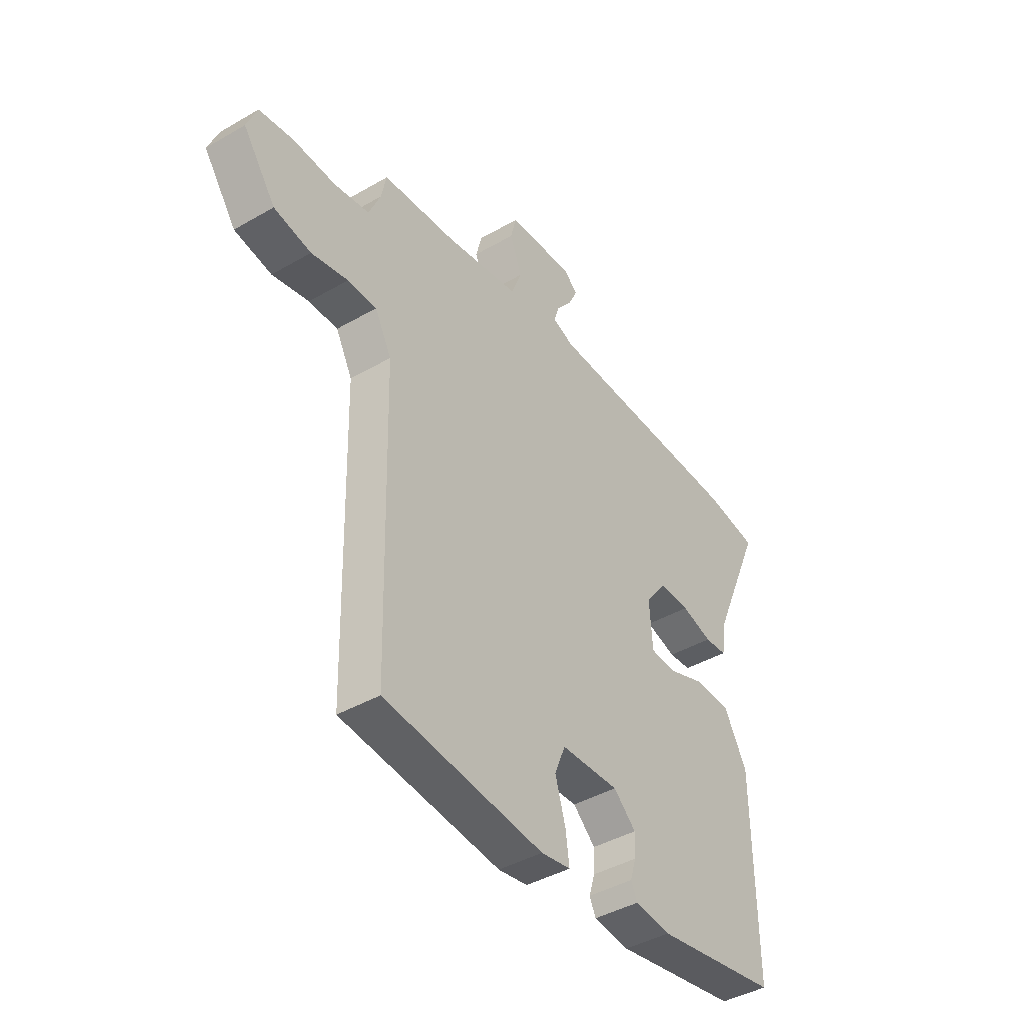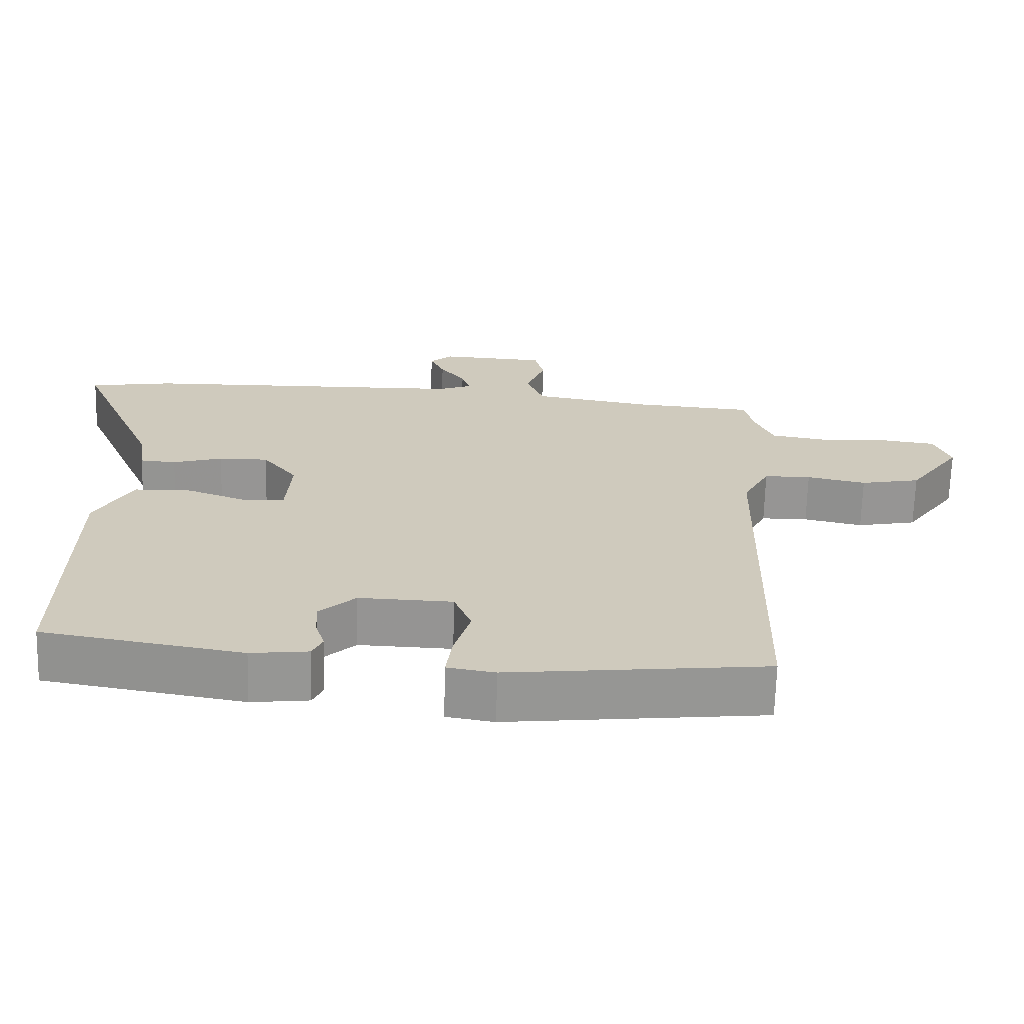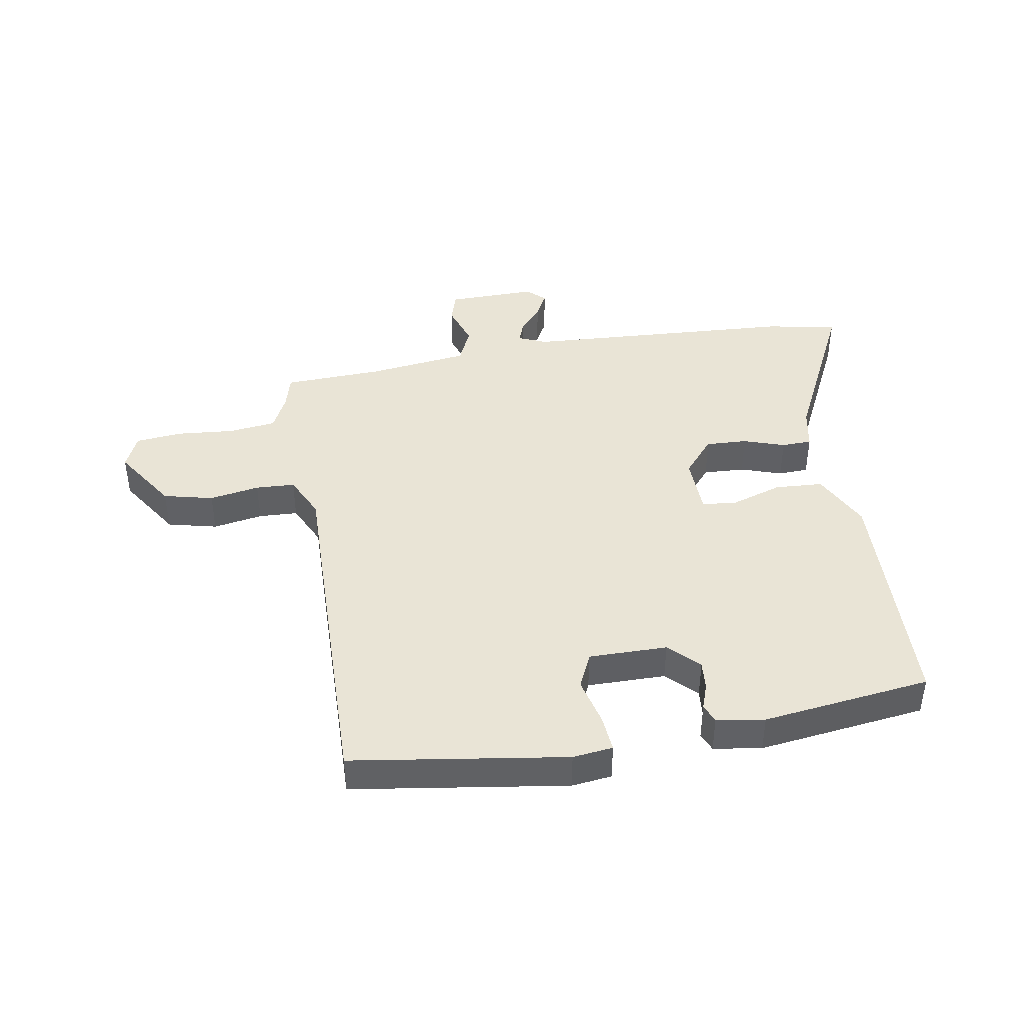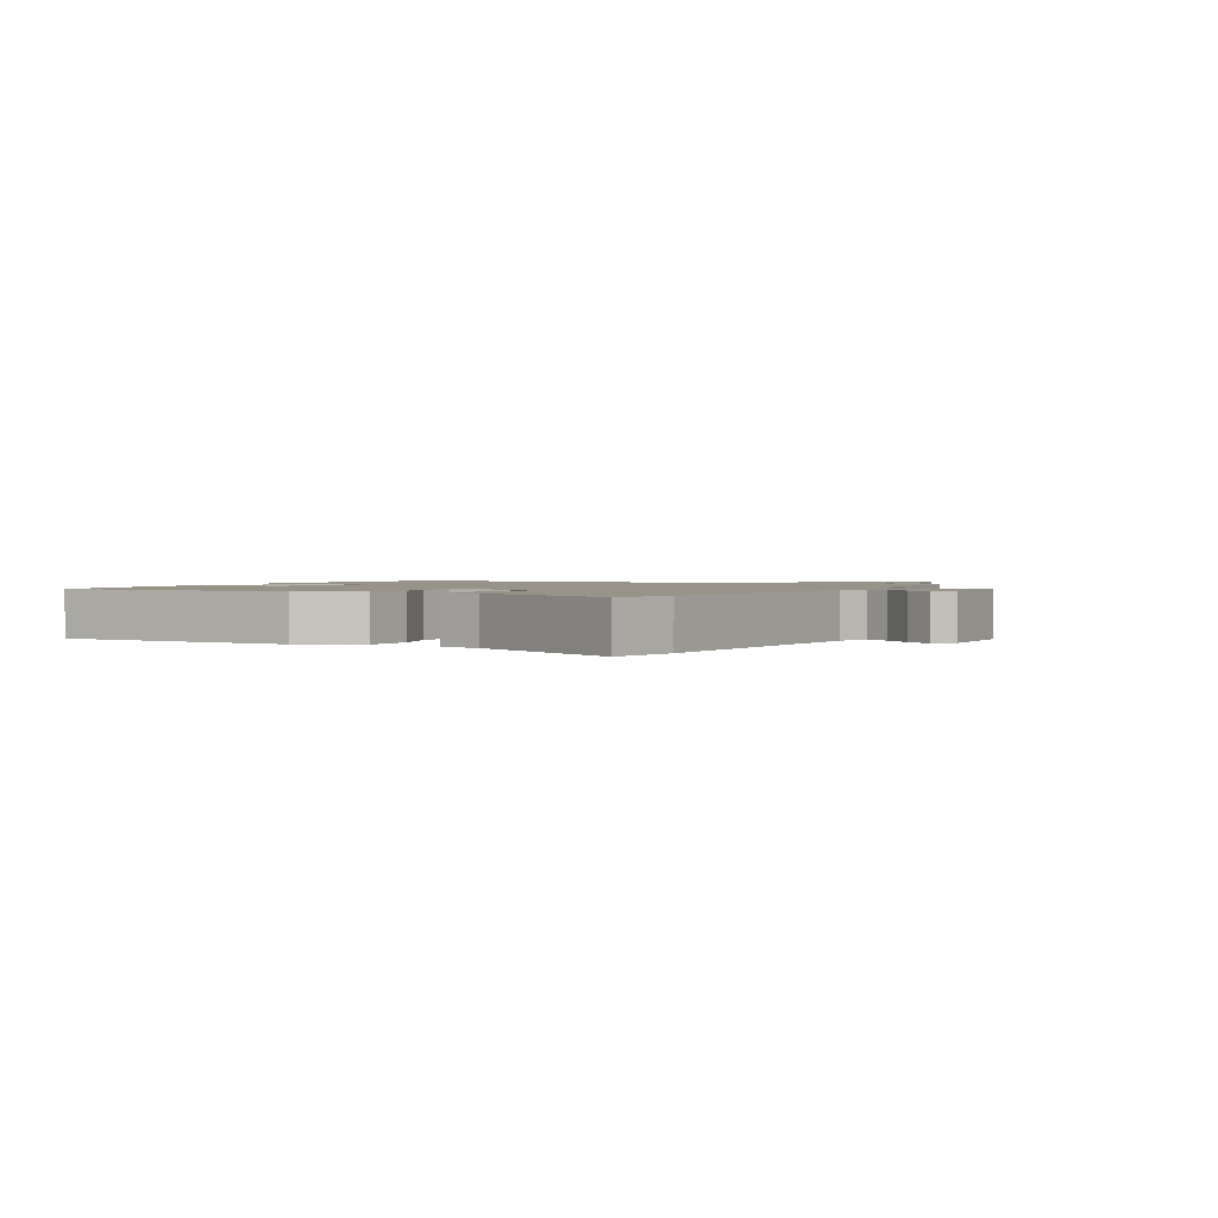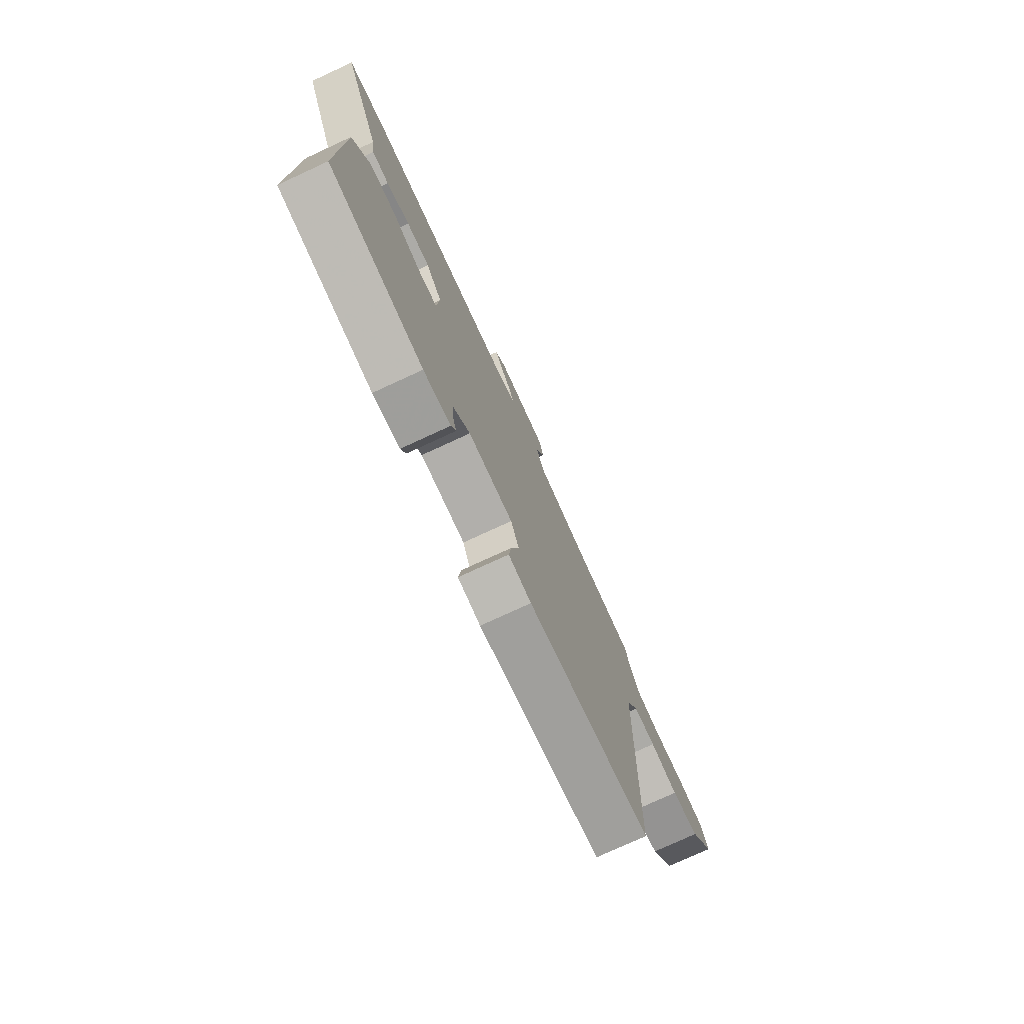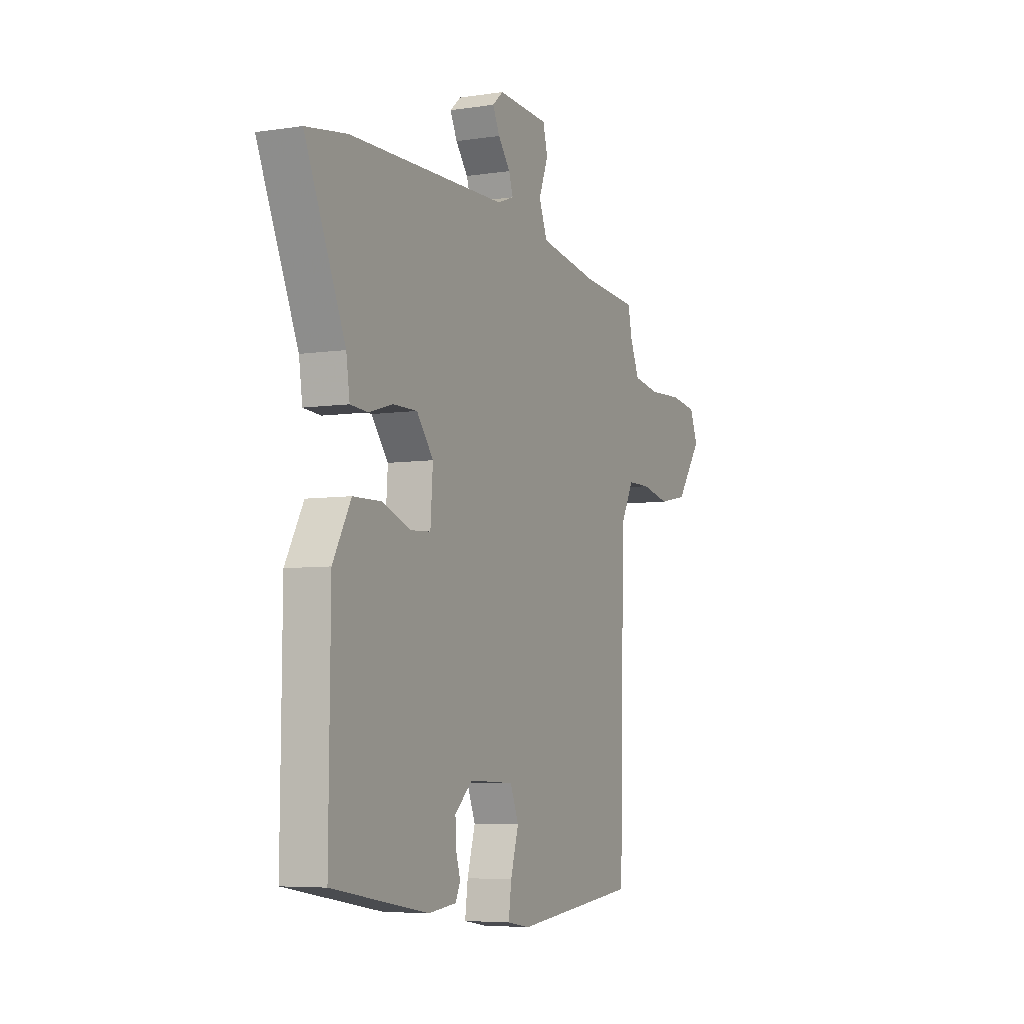
<metadata>
{"format":"obj","ext":"obj","renderer":"f3d","projection":"perspective","resolution":1024,"background":"white","views":[{"elev":-42.1,"azim":124.8,"up":"+Z"},{"elev":-67.5,"azim":-1.5,"up":"+Z"},{"elev":42.6,"azim":172.9,"up":"+Y"},{"elev":1.5,"azim":-58.9,"up":"+Y"},{"elev":-76.3,"azim":-65.2,"up":"+Z"},{"elev":-5.8,"azim":-64.9,"up":"+Z"}]}
</metadata>
<code>
v -0.507 0.07 -0.46
v -0.503 0.07 -0.06
v -0.451 0.07 0.034
v -0.371 0.07 0.035
v -0.288 0.07 0.004
v -0.23 0.07 0.007
v -0.223 0.07 0.106
v -0.271 0.07 0.168
v -0.34 0.07 0.168
v -0.409 0.07 0.148
v -0.459 0.07 0.152
v -0.469 0.07 0.221
v -0.584 0.07 0.487
v -0.467 0.07 0.505
v -0.013 0.07 0.511
v 0.035 0.07 0.529
v 0.023 0.07 0.566
v -0.012 0.07 0.611
v -0.032 0.07 0.653
v -0.001 0.07 0.68
v 0.147 0.07 0.671
v 0.16 0.07 0.619
v 0.133 0.07 0.549
v 0.157 0.07 0.488
v 0.324 0.07 0.459
v 0.488 0.07 0.445
v 0.5 0.07 0.389
v 0.526 0.07 0.328
v 0.604 0.07 0.315
v 0.699 0.07 0.319
v 0.776 0.07 0.308
v 0.799 0.07 0.25
v 0.726 0.07 0.148
v 0.643 0.07 0.132
v 0.561 0.07 0.15
v 0.496 0.07 0.15
v 0.459 0.07 0.08
v 0.445 0.07 -0.51
v 0.088 0.07 -0.547
v 0.022 0.07 -0.536
v 0.03 0.07 -0.475
v 0.053 0.07 -0.397
v 0.029 0.07 -0.337
v -0.101 0.07 -0.332
v -0.151 0.07 -0.378
v -0.149 0.07 -0.426
v -0.136 0.07 -0.469
v -0.15 0.07 -0.499
v -0.23 0.07 -0.508
v -0.507 0 -0.46
v -0.503 0 -0.06
v -0.451 0 0.034
v -0.371 0 0.035
v -0.288 0 0.004
v -0.23 0 0.007
v -0.223 0 0.106
v -0.271 0 0.168
v -0.34 0 0.168
v -0.409 0 0.148
v -0.459 0 0.152
v -0.469 0 0.221
v -0.584 0 0.487
v -0.467 0 0.505
v -0.013 0 0.511
v 0.035 0 0.529
v 0.023 0 0.566
v -0.012 0 0.611
v -0.032 0 0.653
v -0.001 0 0.68
v 0.147 0 0.671
v 0.16 0 0.619
v 0.133 0 0.549
v 0.157 0 0.488
v 0.324 0 0.459
v 0.488 0 0.445
v 0.5 0 0.389
v 0.526 0 0.328
v 0.604 0 0.315
v 0.699 0 0.319
v 0.776 0 0.308
v 0.799 0 0.25
v 0.726 0 0.148
v 0.643 0 0.132
v 0.561 0 0.15
v 0.496 0 0.15
v 0.459 0 0.08
v 0.445 0 -0.51
v 0.088 0 -0.547
v 0.022 0 -0.536
v 0.03 0 -0.475
v 0.053 0 -0.397
v 0.029 0 -0.337
v -0.101 0 -0.332
v -0.151 0 -0.378
v -0.149 0 -0.426
v -0.136 0 -0.469
v -0.15 0 -0.499
v -0.23 0 -0.508
f 3 4 5
f 2 3 5
f 1 2 5
f 49 1 5
f 48 49 5
f 47 48 5
f 46 47 5
f 45 46 5 6
f 44 45 6 7
f 43 44 7
f 40 41 42
f 39 40 42
f 38 39 42
f 37 38 42
f 36 37 42 43
f 33 34 35
f 32 33 35
f 31 32 35
f 30 31 35
f 29 30 35
f 28 29 35 36
f 36 43 7
f 28 36 7
f 27 28 7
f 21 22 23
f 20 21 23
f 19 20 23
f 18 19 23
f 17 18 23
f 16 17 23 24
f 15 16 24
f 15 24 25
f 14 15 25
f 13 14 25
f 12 13 25
f 12 25 26
f 11 12 26
f 10 11 26
f 9 10 26
f 27 7 8
f 8 9 26 27
f 54 53 52
f 54 52 51
f 54 51 50
f 54 50 98
f 54 98 97
f 54 97 96
f 54 96 95
f 55 54 95 94
f 56 55 94 93
f 56 93 92
f 91 90 89
f 91 89 88
f 91 88 87
f 91 87 86
f 92 91 86 85
f 84 83 82
f 84 82 81
f 84 81 80
f 84 80 79
f 84 79 78
f 85 84 78 77
f 56 92 85
f 56 85 77
f 56 77 76
f 72 71 70
f 72 70 69
f 72 69 68
f 72 68 67
f 72 67 66
f 73 72 66 65
f 73 65 64
f 74 73 64
f 74 64 63
f 74 63 62
f 74 62 61
f 75 74 61
f 75 61 60
f 75 60 59
f 75 59 58
f 57 56 76
f 76 75 58 57
f 1 50 51 2
f 2 51 52 3
f 3 52 53 4
f 4 53 54 5
f 5 54 55 6
f 6 55 56 7
f 7 56 57 8
f 8 57 58 9
f 9 58 59 10
f 10 59 60 11
f 11 60 61 12
f 12 61 62 13
f 13 62 63 14
f 14 63 64 15
f 15 64 65 16
f 16 65 66 17
f 17 66 67 18
f 18 67 68 19
f 19 68 69 20
f 20 69 70 21
f 21 70 71 22
f 22 71 72 23
f 23 72 73 24
f 24 73 74 25
f 25 74 75 26
f 26 75 76 27
f 27 76 77 28
f 28 77 78 29
f 29 78 79 30
f 30 79 80 31
f 31 80 81 32
f 32 81 82 33
f 33 82 83 34
f 34 83 84 35
f 35 84 85 36
f 36 85 86 37
f 37 86 87 38
f 38 87 88 39
f 39 88 89 40
f 40 89 90 41
f 41 90 91 42
f 42 91 92 43
f 43 92 93 44
f 44 93 94 45
f 45 94 95 46
f 46 95 96 47
f 47 96 97 48
f 48 97 98 49
f 49 98 50 1

</code>
